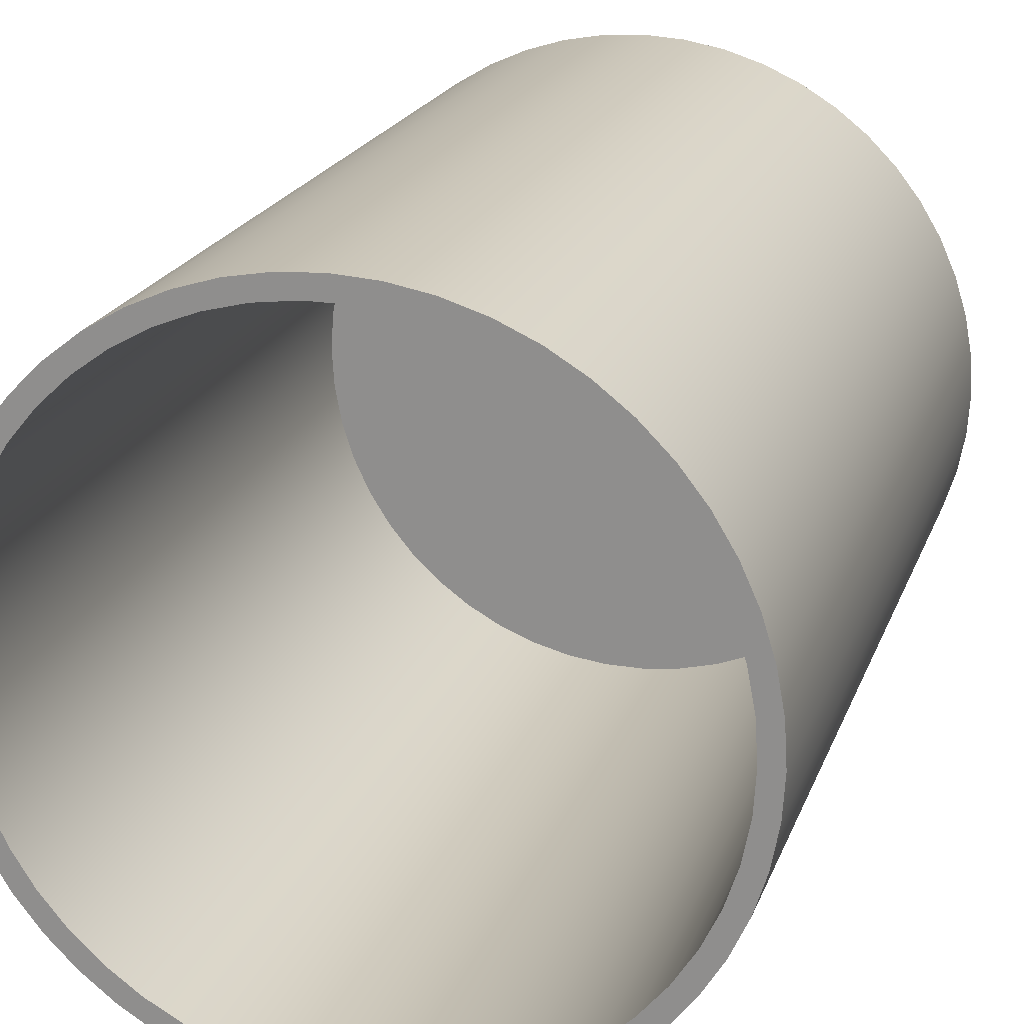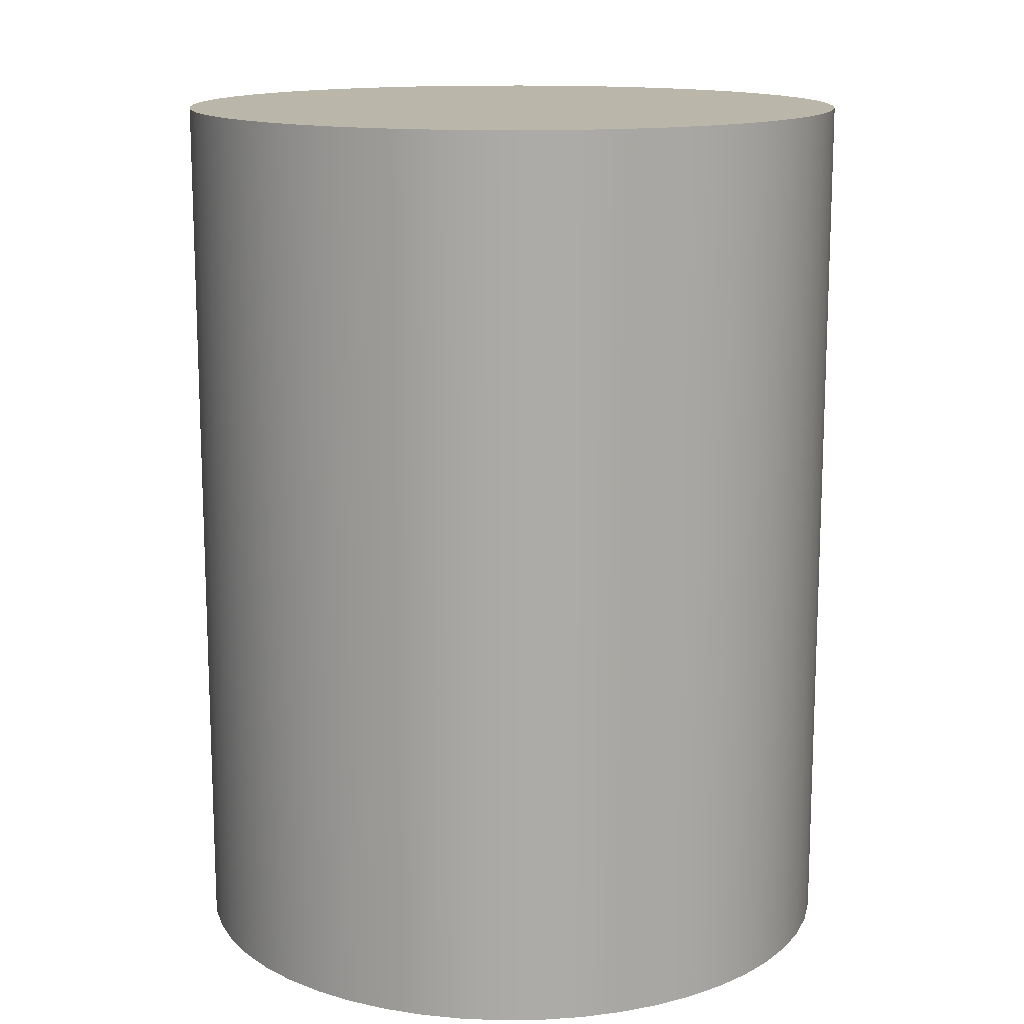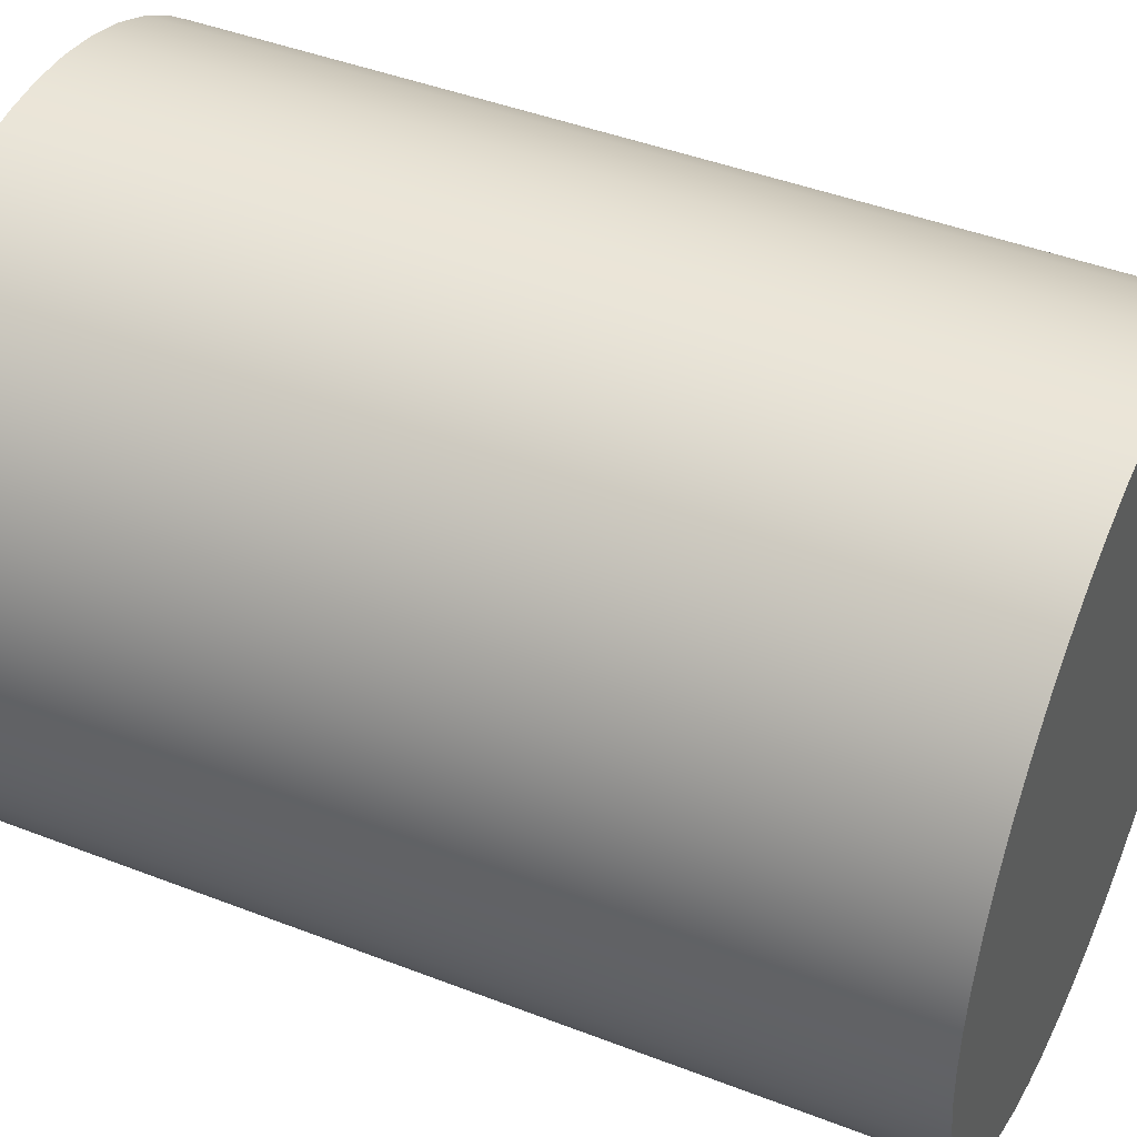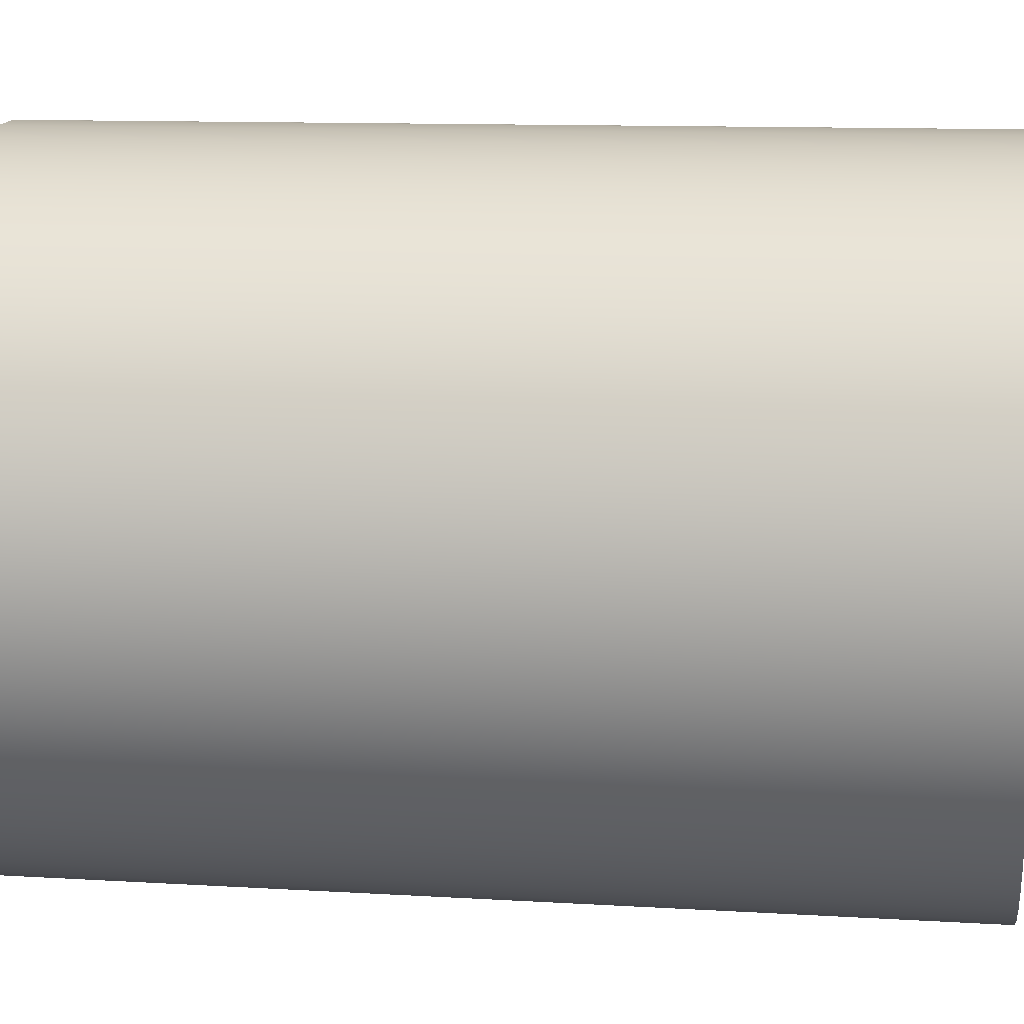
<metadata>
{"format":"obj","ext":"obj","renderer":"f3d","projection":"perspective","resolution":1024,"background":"white","views":[{"elev":20.6,"azim":16.9,"up":"+Z"},{"elev":14.0,"azim":-88.2,"up":"+Y"},{"elev":44.1,"azim":114.4,"up":"+Z"},{"elev":11.3,"azim":98.5,"up":"+Z"}]}
</metadata>
<code>
v 5.08 13.34 -6.221e-16
v 5.043 13.34 0.6123
v 4.932 13.34 1.216
v 4.75 13.34 1.801
v 4.498 13.34 2.361
v 4.181 13.34 2.886
v 3.802 13.34 3.369
v 3.369 13.34 3.802
v 2.886 13.34 4.181
v 2.361 13.34 4.498
v 1.801 13.34 4.75
v 1.216 13.34 4.932
v 0.6123 13.34 5.043
v -3.111e-16 13.34 5.08
v -0.6123 13.34 5.043
v -1.216 13.34 4.932
v -1.801 13.34 4.75
v -2.361 13.34 4.498
v -2.886 13.34 4.181
v -3.369 13.34 3.802
v -3.802 13.34 3.369
v -4.181 13.34 2.886
v -4.498 13.34 2.361
v -4.75 13.34 1.801
v -4.932 13.34 1.216
v -5.043 13.34 0.6123
v -5.08 13.34 0
v -5.043 13.34 -0.6123
v -4.932 13.34 -1.216
v -4.75 13.34 -1.801
v -4.498 13.34 -2.361
v -4.181 13.34 -2.886
v -3.802 13.34 -3.369
v -3.369 13.34 -3.802
v -2.886 13.34 -4.181
v -2.361 13.34 -4.498
v -1.801 13.34 -4.75
v -1.216 13.34 -4.932
v -0.6123 13.34 -5.043
v -3.111e-16 13.34 -5.08
v 0.6123 13.34 -5.043
v 1.216 13.34 -4.932
v 1.801 13.34 -4.75
v 2.361 13.34 -4.498
v 2.886 13.34 -4.181
v 3.369 13.34 -3.802
v 3.802 13.34 -3.369
v 4.181 13.34 -2.886
v 4.498 13.34 -2.361
v 4.75 13.34 -1.801
v 4.932 13.34 -1.216
v 5.043 13.34 -0.6123
v -5.08 0 6.221e-16
v -5.043 0 0.6123
v -4.932 0 1.216
v -4.75 0 1.801
v -4.498 0 2.361
v -4.181 0 2.886
v -3.802 0 3.369
v -3.369 0 3.802
v -2.886 0 4.181
v -2.361 0 4.498
v -1.801 0 4.75
v -1.216 0 4.932
v -0.6123 0 5.043
v 3.111e-16 0 5.08
v 0.6123 0 5.043
v 1.216 0 4.932
v 1.801 0 4.75
v 2.361 0 4.498
v 2.886 0 4.181
v 3.369 0 3.802
v 3.802 0 3.369
v 4.181 0 2.886
v 4.498 0 2.361
v 4.75 0 1.801
v 4.932 0 1.216
v 5.043 0 0.6123
v 5.08 0 0
v 5.043 0 -0.6123
v 4.932 0 -1.216
v 4.75 0 -1.801
v 4.498 0 -2.361
v 4.181 0 -2.886
v 3.802 0 -3.369
v 3.369 0 -3.802
v 2.886 0 -4.181
v 2.361 0 -4.498
v 1.801 0 -4.75
v 1.216 0 -4.932
v 0.6123 0 -5.043
v 3.111e-16 0 -5.08
v -0.6123 0 -5.043
v -1.216 0 -4.932
v -1.801 0 -4.75
v -2.361 0 -4.498
v -2.886 0 -4.181
v -3.369 0 -3.802
v -3.802 0 -3.369
v -4.181 0 -2.886
v -4.498 0 -2.361
v -4.75 0 -1.801
v -4.932 0 -1.216
v -5.043 0 -0.6123
v -5.08 0 6.221e-16
v -5.08 13.34 0
v 5.08 13.34 -6.221e-16
v 5.043 13.34 -0.6123
v 4.932 13.34 -1.216
v 4.75 13.34 -1.801
v 4.498 13.34 -2.361
v 4.181 13.34 -2.886
v 3.802 13.34 -3.369
v 3.369 13.34 -3.802
v 2.886 13.34 -4.181
v 2.361 13.34 -4.498
v 1.801 13.34 -4.75
v 1.216 13.34 -4.932
v 0.6123 13.34 -5.043
v -3.111e-16 13.34 -5.08
v -0.6123 13.34 -5.043
v -1.216 13.34 -4.932
v -1.801 13.34 -4.75
v -2.361 13.34 -4.498
v -2.886 13.34 -4.181
v -3.369 13.34 -3.802
v -3.802 13.34 -3.369
v -4.181 13.34 -2.886
v -4.498 13.34 -2.361
v -4.75 13.34 -1.801
v -4.932 13.34 -1.216
v -5.043 13.34 -0.6123
v -5.08 13.34 0
v -5.043 13.34 0.6123
v -4.932 13.34 1.216
v -4.75 13.34 1.801
v -4.498 13.34 2.361
v -4.181 13.34 2.886
v -3.802 13.34 3.369
v -3.369 13.34 3.802
v -2.886 13.34 4.181
v -2.361 13.34 4.498
v -1.801 13.34 4.75
v -1.216 13.34 4.932
v -0.6123 13.34 5.043
v -3.111e-16 13.34 5.08
v 0.6123 13.34 5.043
v 1.216 13.34 4.932
v 1.801 13.34 4.75
v 2.361 13.34 4.498
v 2.886 13.34 4.181
v 3.369 13.34 3.802
v 3.802 13.34 3.369
v 4.181 13.34 2.886
v 4.498 13.34 2.361
v 4.75 13.34 1.801
v 4.932 13.34 1.216
v 5.043 13.34 0.6123
v -4.762 0 5.832e-16
v -4.725 0 0.5969
v -4.613 0 1.184
v -4.428 0 1.753
v -4.173 0 2.294
v -3.853 0 2.799
v -3.472 0 3.26
v -3.036 0 3.67
v -2.552 0 4.021
v -2.028 0 4.309
v -1.472 0 4.529
v -0.8924 0 4.678
v -0.299 0 4.753
v 0.299 0 4.753
v 0.8924 0 4.678
v 1.472 0 4.529
v 2.028 0 4.309
v 2.552 0 4.021
v 3.036 0 3.67
v 3.472 0 3.26
v 3.853 0 2.799
v 4.173 0 2.294
v 4.428 0 1.753
v 4.613 0 1.184
v 4.725 0 0.5969
v 4.762 0 2.115e-15
v 4.725 0 -0.5969
v 4.613 0 -1.184
v 4.428 0 -1.753
v 4.173 0 -2.294
v 3.853 0 -2.799
v 3.472 0 -3.26
v 3.036 0 -3.67
v 2.552 0 -4.021
v 2.028 0 -4.309
v 1.472 0 -4.529
v 0.8924 0 -4.678
v 0.299 0 -4.753
v -0.299 0 -4.753
v -0.8924 0 -4.678
v -1.472 0 -4.529
v -2.028 0 -4.309
v -2.552 0 -4.021
v -3.036 0 -3.67
v -3.472 0 -3.26
v -3.853 0 -2.799
v -4.173 0 -2.294
v -4.428 0 -1.753
v -4.613 0 -1.184
v -4.725 0 -0.5969
v -5.08 0 6.221e-16
v -5.043 0 -0.6123
v -4.932 0 -1.216
v -4.75 0 -1.801
v -4.498 0 -2.361
v -4.181 0 -2.886
v -3.802 0 -3.369
v -3.369 0 -3.802
v -2.886 0 -4.181
v -2.361 0 -4.498
v -1.801 0 -4.75
v -1.216 0 -4.932
v -0.6123 0 -5.043
v 3.111e-16 0 -5.08
v 0.6123 0 -5.043
v 1.216 0 -4.932
v 1.801 0 -4.75
v 2.361 0 -4.498
v 2.886 0 -4.181
v 3.369 0 -3.802
v 3.802 0 -3.369
v 4.181 0 -2.886
v 4.498 0 -2.361
v 4.75 0 -1.801
v 4.932 0 -1.216
v 5.043 0 -0.6123
v 5.08 0 0
v 5.043 0 0.6123
v 4.932 0 1.216
v 4.75 0 1.801
v 4.498 0 2.361
v 4.181 0 2.886
v 3.802 0 3.369
v 3.369 0 3.802
v 2.886 0 4.181
v 2.361 0 4.498
v 1.801 0 4.75
v 1.216 0 4.932
v 0.6123 0 5.043
v 3.111e-16 0 5.08
v -0.6123 0 5.043
v -1.216 0 4.932
v -1.801 0 4.75
v -2.361 0 4.498
v -2.886 0 4.181
v -3.369 0 3.802
v -3.802 0 3.369
v -4.181 0 2.886
v -4.498 0 2.361
v -4.75 0 1.801
v -4.932 0 1.216
v -5.043 0 0.6123
v -4.762 12.7 5.832e-16
v -4.725 12.7 0.5969
v -4.613 12.7 1.184
v -4.428 12.7 1.753
v -4.173 12.7 2.294
v -3.853 12.7 2.799
v -3.472 12.7 3.26
v -3.036 12.7 3.67
v -2.552 12.7 4.021
v -2.028 12.7 4.309
v -1.472 12.7 4.529
v -0.8924 12.7 4.678
v -0.299 12.7 4.753
v 0.299 12.7 4.753
v 0.8924 12.7 4.678
v 1.472 12.7 4.529
v 2.028 12.7 4.309
v 2.552 12.7 4.021
v 3.036 12.7 3.67
v 3.472 12.7 3.26
v 3.853 12.7 2.799
v 4.173 12.7 2.294
v 4.428 12.7 1.753
v 4.613 12.7 1.184
v 4.725 12.7 0.5969
v 4.762 12.7 2.115e-15
v 4.725 12.7 -0.5969
v 4.613 12.7 -1.184
v 4.428 12.7 -1.753
v 4.173 12.7 -2.294
v 3.853 12.7 -2.799
v 3.472 12.7 -3.26
v 3.036 12.7 -3.67
v 2.552 12.7 -4.021
v 2.028 12.7 -4.309
v 1.472 12.7 -4.529
v 0.8924 12.7 -4.678
v 0.299 12.7 -4.753
v -0.299 12.7 -4.753
v -0.8924 12.7 -4.678
v -1.472 12.7 -4.529
v -2.028 12.7 -4.309
v -2.552 12.7 -4.021
v -3.036 12.7 -3.67
v -3.472 12.7 -3.26
v -3.853 12.7 -2.799
v -4.173 12.7 -2.294
v -4.428 12.7 -1.753
v -4.613 12.7 -1.184
v -4.725 12.7 -0.5969
v -4.762 0 5.832e-16
v -4.725 0 -0.5969
v -4.613 0 -1.184
v -4.428 0 -1.753
v -4.173 0 -2.294
v -3.853 0 -2.799
v -3.472 0 -3.26
v -3.036 0 -3.67
v -2.552 0 -4.021
v -2.028 0 -4.309
v -1.472 0 -4.529
v -0.8924 0 -4.678
v -0.299 0 -4.753
v 0.299 0 -4.753
v 0.8924 0 -4.678
v 1.472 0 -4.529
v 2.028 0 -4.309
v 2.552 0 -4.021
v 3.036 0 -3.67
v 3.472 0 -3.26
v 3.853 0 -2.799
v 4.173 0 -2.294
v 4.428 0 -1.753
v 4.613 0 -1.184
v 4.725 0 -0.5969
v 4.762 0 2.115e-15
v 4.725 0 0.5969
v 4.613 0 1.184
v 4.428 0 1.753
v 4.173 0 2.294
v 3.853 0 2.799
v 3.472 0 3.26
v 3.036 0 3.67
v 2.552 0 4.021
v 2.028 0 4.309
v 1.472 0 4.529
v 0.8924 0 4.678
v 0.299 0 4.753
v -0.299 0 4.753
v -0.8924 0 4.678
v -1.472 0 4.529
v -2.028 0 4.309
v -2.552 0 4.021
v -3.036 0 3.67
v -3.472 0 3.26
v -3.853 0 2.799
v -4.173 0 2.294
v -4.428 0 1.753
v -4.613 0 1.184
v -4.725 0 0.5969
v -4.762 12.7 5.832e-16
v -4.762 0 5.832e-16
v -4.762 12.7 5.832e-16
v -4.725 12.7 -0.5969
v -4.613 12.7 -1.184
v -4.428 12.7 -1.753
v -4.173 12.7 -2.294
v -3.853 12.7 -2.799
v -3.472 12.7 -3.26
v -3.036 12.7 -3.67
v -2.552 12.7 -4.021
v -2.028 12.7 -4.309
v -1.472 12.7 -4.529
v -0.8924 12.7 -4.678
v -0.299 12.7 -4.753
v 0.299 12.7 -4.753
v 0.8924 12.7 -4.678
v 1.472 12.7 -4.529
v 2.028 12.7 -4.309
v 2.552 12.7 -4.021
v 3.036 12.7 -3.67
v 3.472 12.7 -3.26
v 3.853 12.7 -2.799
v 4.173 12.7 -2.294
v 4.428 12.7 -1.753
v 4.613 12.7 -1.184
v 4.725 12.7 -0.5969
v 4.762 12.7 2.115e-15
v 4.725 12.7 0.5969
v 4.613 12.7 1.184
v 4.428 12.7 1.753
v 4.173 12.7 2.294
v 3.853 12.7 2.799
v 3.472 12.7 3.26
v 3.036 12.7 3.67
v 2.552 12.7 4.021
v 2.028 12.7 4.309
v 1.472 12.7 4.529
v 0.8924 12.7 4.678
v 0.299 12.7 4.753
v -0.299 12.7 4.753
v -0.8924 12.7 4.678
v -1.472 12.7 4.529
v -2.028 12.7 4.309
v -2.552 12.7 4.021
v -3.036 12.7 3.67
v -3.472 12.7 3.26
v -3.853 12.7 2.799
v -4.173 12.7 2.294
v -4.428 12.7 1.753
v -4.613 12.7 1.184
v -4.725 12.7 0.5969
f 2 78 1
f 1 78 79
f 1 79 52
f 52 79 80
f 52 80 51
f 51 80 81
f 51 81 50
f 50 81 82
f 50 82 49
f 49 82 83
f 49 83 48
f 48 83 84
f 48 84 47
f 47 84 85
f 47 85 46
f 46 85 86
f 46 86 45
f 45 86 87
f 45 87 44
f 44 87 88
f 44 88 43
f 43 88 89
f 43 89 42
f 42 89 90
f 42 90 41
f 41 90 91
f 41 91 40
f 40 91 92
f 40 92 39
f 39 92 93
f 39 93 38
f 38 93 94
f 38 94 37
f 37 94 95
f 37 95 36
f 36 95 96
f 36 96 35
f 35 96 97
f 35 97 34
f 34 97 98
f 34 98 33
f 33 98 99
f 33 99 32
f 32 99 100
f 32 100 31
f 31 100 101
f 31 101 30
f 30 101 102
f 30 102 29
f 29 102 103
f 29 103 28
f 28 103 104
f 28 104 27
f 27 104 105
f 106 53 26
f 26 53 54
f 26 54 25
f 25 54 55
f 25 55 24
f 24 55 56
f 24 56 23
f 23 56 57
f 23 57 22
f 22 57 58
f 22 58 21
f 21 58 59
f 21 59 20
f 20 59 60
f 20 60 19
f 19 60 61
f 19 61 18
f 18 61 62
f 18 62 17
f 17 62 63
f 17 63 16
f 16 63 64
f 16 64 15
f 15 64 65
f 15 65 14
f 14 65 66
f 14 66 13
f 13 66 67
f 13 67 12
f 12 67 68
f 12 68 11
f 11 68 69
f 11 69 10
f 10 69 70
f 10 70 9
f 9 70 71
f 9 71 8
f 8 71 72
f 8 72 7
f 7 72 73
f 7 73 6
f 6 73 74
f 6 74 5
f 5 74 75
f 5 75 4
f 4 75 76
f 4 76 3
f 3 76 77
f 3 77 2
f 2 77 78
f 108 132 107
f 107 132 133
f 107 133 158
f 158 133 134
f 158 134 157
f 157 134 135
f 157 135 156
f 156 135 136
f 156 136 155
f 155 136 137
f 155 137 154
f 154 137 138
f 154 138 153
f 153 138 139
f 153 139 152
f 152 139 140
f 152 140 151
f 151 140 141
f 151 141 150
f 150 141 142
f 150 142 149
f 149 142 143
f 149 143 148
f 148 143 144
f 148 144 147
f 147 144 145
f 147 145 146
f 132 108 131
f 131 108 109
f 131 109 130
f 130 109 110
f 130 110 129
f 129 110 111
f 129 111 128
f 128 111 112
f 128 112 127
f 127 112 113
f 127 113 126
f 126 113 114
f 126 114 125
f 125 114 115
f 125 115 124
f 124 115 116
f 124 116 123
f 123 116 117
f 123 117 122
f 122 117 118
f 122 118 121
f 121 118 119
f 121 119 120
f 160 260 159
f 159 260 209
f 159 209 210
f 260 160 259
f 259 160 161
f 259 161 258
f 258 161 162
f 258 162 257
f 257 162 163
f 257 163 256
f 256 163 164
f 256 164 255
f 255 164 165
f 255 165 254
f 254 165 166
f 254 166 253
f 253 166 167
f 253 167 252
f 252 167 168
f 252 168 251
f 251 168 169
f 251 169 250
f 250 169 170
f 250 170 249
f 249 170 171
f 249 171 248
f 248 171 172
f 248 172 247
f 247 172 173
f 247 173 246
f 246 173 174
f 246 174 245
f 245 174 175
f 245 175 244
f 244 175 176
f 244 176 243
f 243 176 177
f 243 177 242
f 242 177 178
f 242 178 241
f 241 178 179
f 241 179 240
f 240 179 180
f 240 180 239
f 239 180 181
f 239 181 238
f 238 181 182
f 238 182 237
f 237 182 183
f 237 183 236
f 236 183 184
f 236 184 235
f 235 184 234
f 234 184 185
f 234 185 233
f 233 185 186
f 233 186 232
f 232 186 187
f 232 187 231
f 231 187 188
f 231 188 230
f 230 188 189
f 230 189 229
f 229 189 190
f 229 190 228
f 228 190 191
f 228 191 227
f 227 191 192
f 227 192 226
f 226 192 193
f 226 193 225
f 225 193 194
f 225 194 224
f 224 194 195
f 224 195 223
f 223 195 196
f 223 196 222
f 222 196 197
f 222 197 221
f 221 197 198
f 221 198 220
f 220 198 199
f 220 199 219
f 219 199 200
f 219 200 218
f 218 200 201
f 218 201 217
f 217 201 202
f 217 202 216
f 216 202 203
f 216 203 215
f 215 203 204
f 215 204 214
f 214 204 205
f 214 205 213
f 213 205 206
f 213 206 212
f 212 206 207
f 212 207 211
f 211 207 208
f 211 208 210
f 210 208 159
f 262 360 261
f 261 360 362
f 361 311 310
f 310 311 312
f 310 312 309
f 309 312 313
f 309 313 308
f 308 313 314
f 308 314 307
f 307 314 315
f 307 315 306
f 306 315 316
f 306 316 305
f 305 316 317
f 305 317 304
f 304 317 318
f 304 318 303
f 303 318 319
f 303 319 302
f 302 319 320
f 302 320 301
f 301 320 321
f 301 321 300
f 300 321 322
f 300 322 299
f 299 322 323
f 299 323 298
f 298 323 324
f 298 324 297
f 297 324 325
f 297 325 296
f 296 325 326
f 296 326 295
f 295 326 327
f 295 327 294
f 294 327 328
f 294 328 293
f 293 328 329
f 293 329 292
f 292 329 330
f 292 330 291
f 291 330 331
f 291 331 290
f 290 331 332
f 290 332 289
f 289 332 333
f 289 333 288
f 288 333 334
f 288 334 287
f 287 334 335
f 287 335 286
f 286 335 336
f 286 336 285
f 285 336 337
f 285 337 284
f 284 337 338
f 284 338 283
f 283 338 339
f 283 339 282
f 282 339 340
f 282 340 281
f 281 340 341
f 281 341 280
f 280 341 342
f 280 342 279
f 279 342 343
f 279 343 278
f 278 343 344
f 278 344 277
f 277 344 345
f 277 345 276
f 276 345 346
f 276 346 275
f 275 346 347
f 275 347 274
f 274 347 348
f 274 348 273
f 273 348 349
f 273 349 272
f 272 349 350
f 272 350 271
f 271 350 351
f 271 351 270
f 270 351 352
f 270 352 269
f 269 352 353
f 269 353 268
f 268 353 354
f 268 354 267
f 267 354 355
f 267 355 266
f 266 355 356
f 266 356 265
f 265 356 357
f 265 357 264
f 264 357 358
f 264 358 263
f 263 358 359
f 263 359 262
f 262 359 360
f 364 387 363
f 363 387 388
f 363 388 412
f 412 388 389
f 412 389 411
f 411 389 390
f 411 390 410
f 410 390 391
f 410 391 409
f 409 391 392
f 409 392 408
f 408 392 393
f 408 393 407
f 407 393 394
f 407 394 406
f 406 394 395
f 406 395 405
f 405 395 396
f 405 396 404
f 404 396 397
f 404 397 403
f 403 397 398
f 403 398 402
f 402 398 399
f 402 399 401
f 401 399 400
f 387 364 386
f 386 364 365
f 386 365 385
f 385 365 366
f 385 366 384
f 384 366 367
f 384 367 383
f 383 367 368
f 383 368 382
f 382 368 369
f 382 369 381
f 381 369 370
f 381 370 380
f 380 370 371
f 380 371 379
f 379 371 372
f 379 372 378
f 378 372 373
f 378 373 377
f 377 373 374
f 377 374 376
f 376 374 375

</code>
